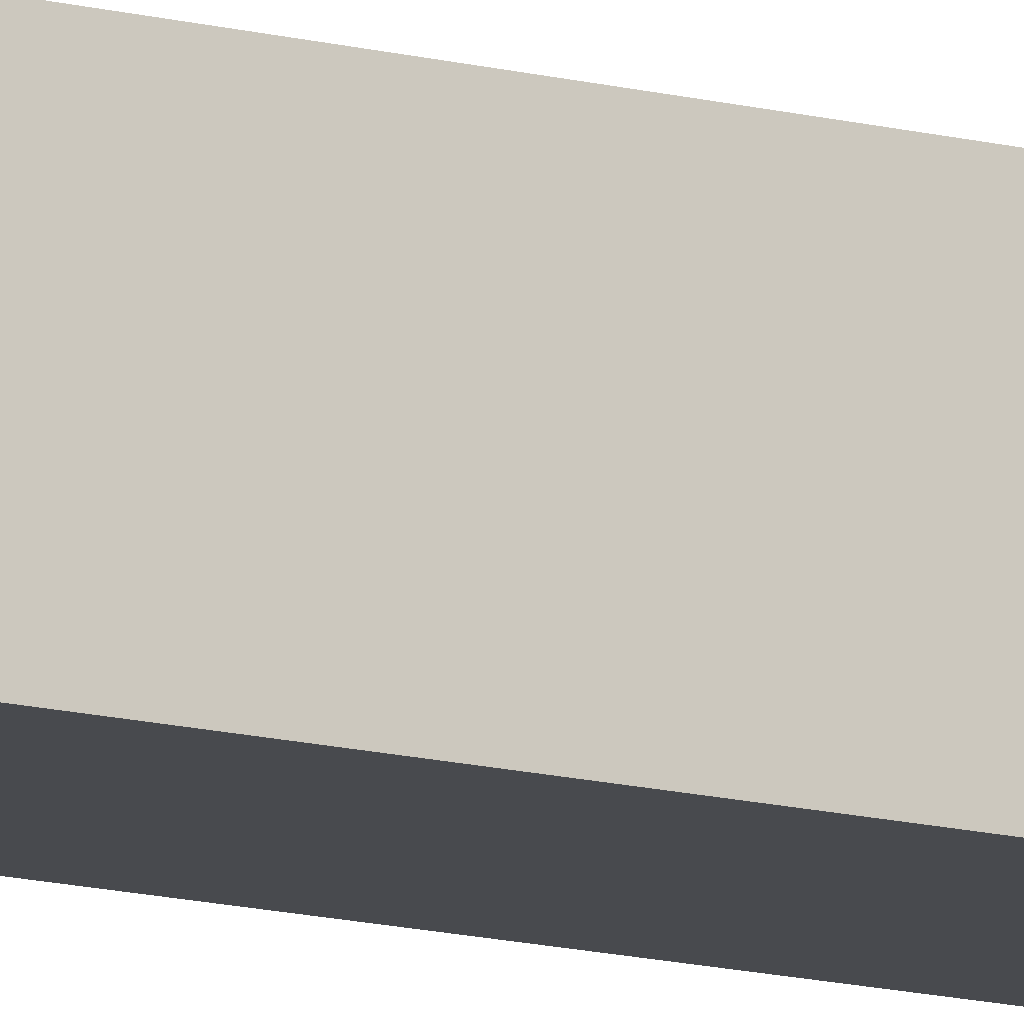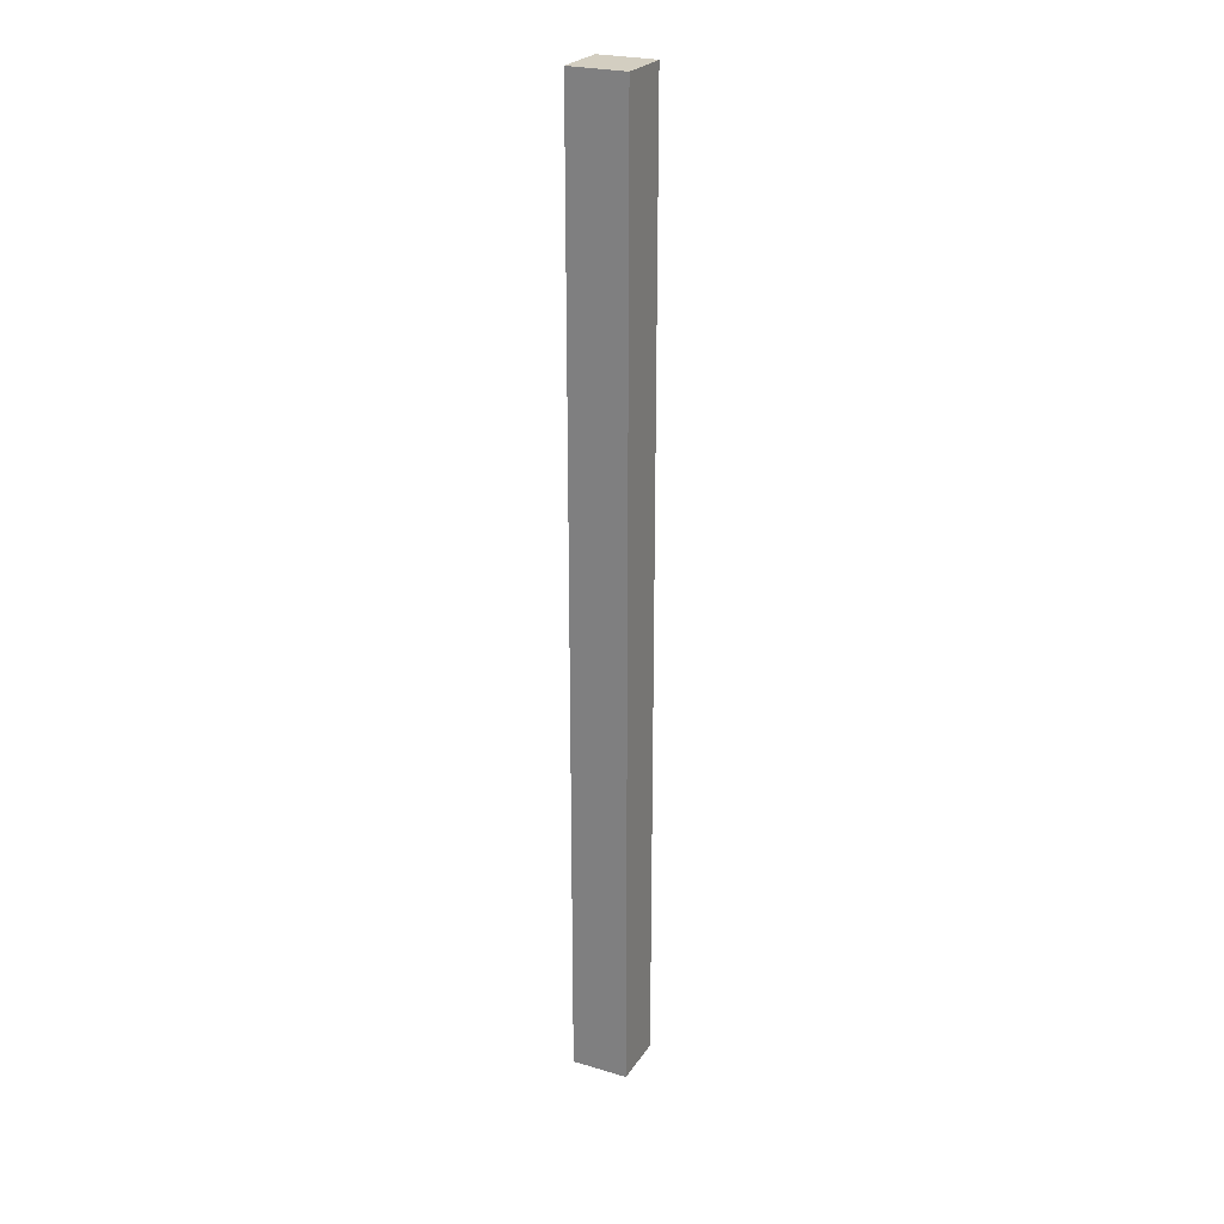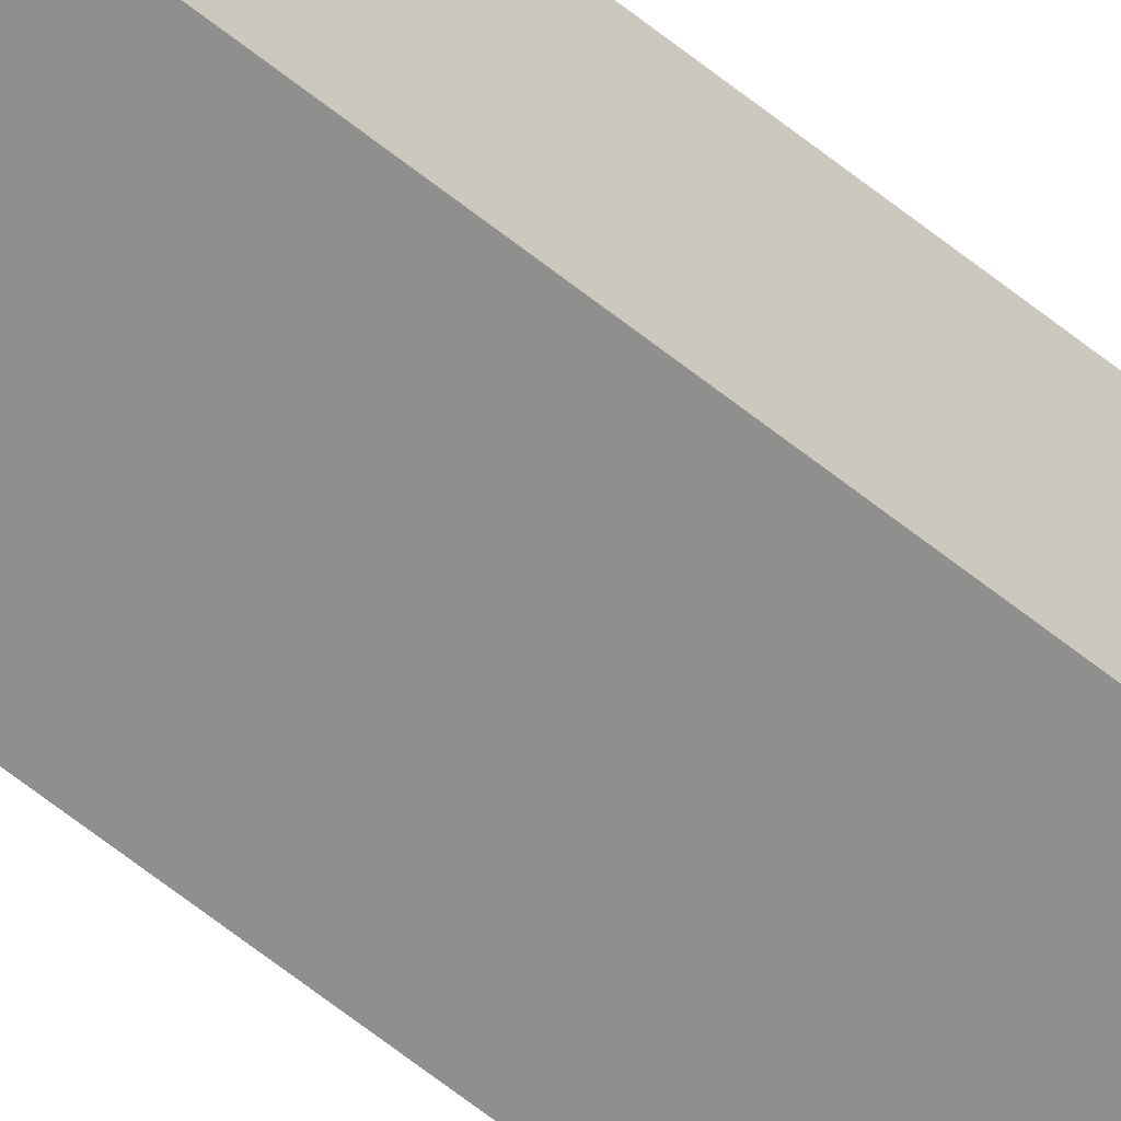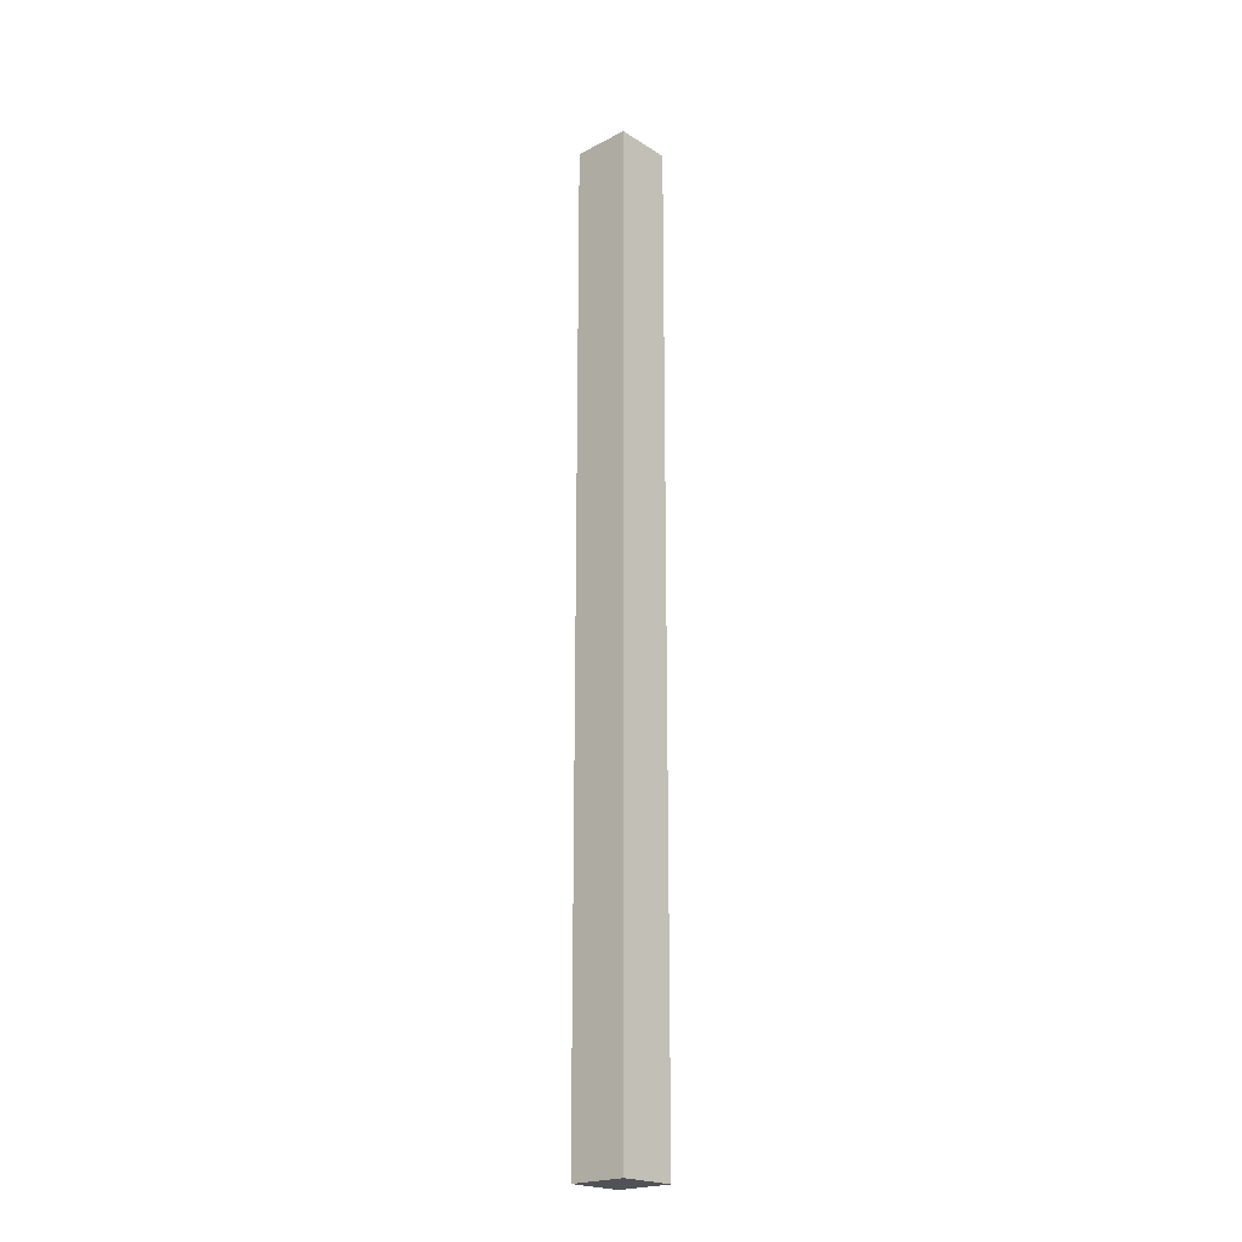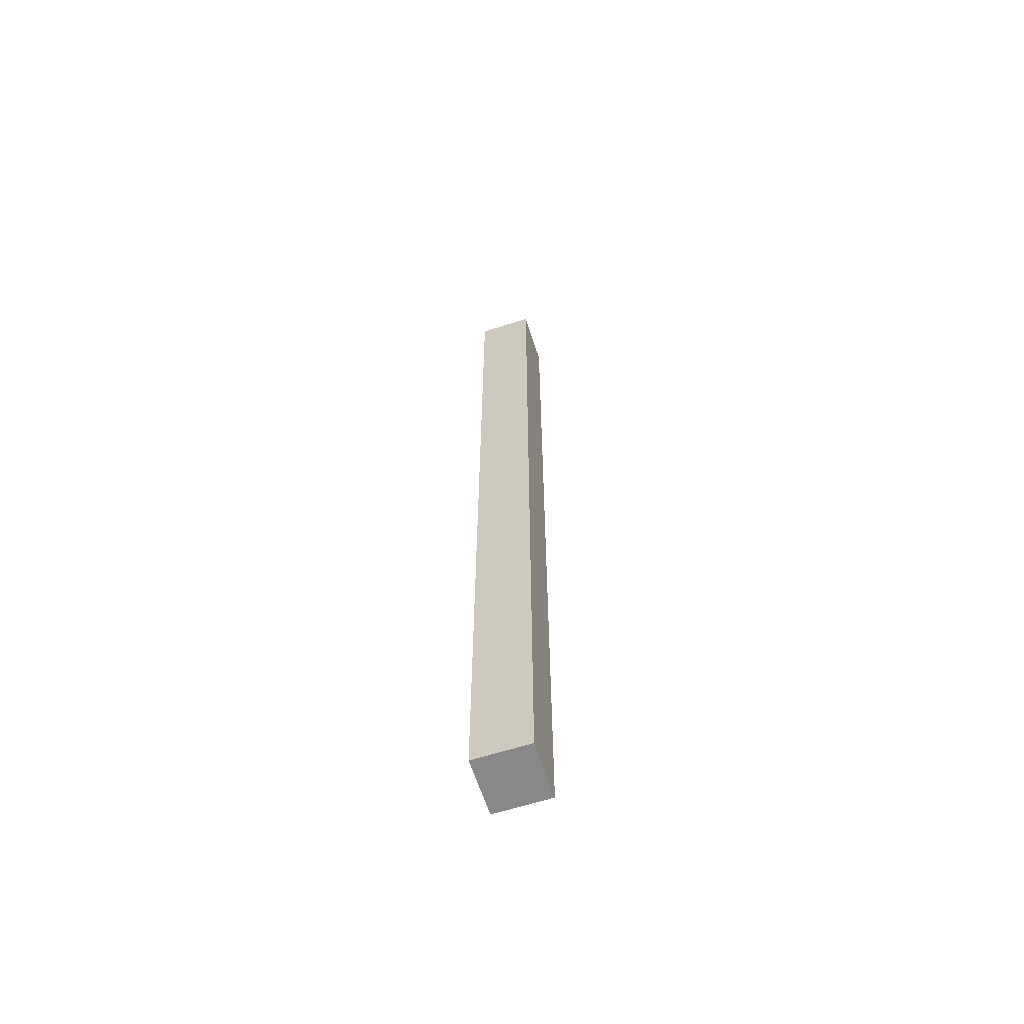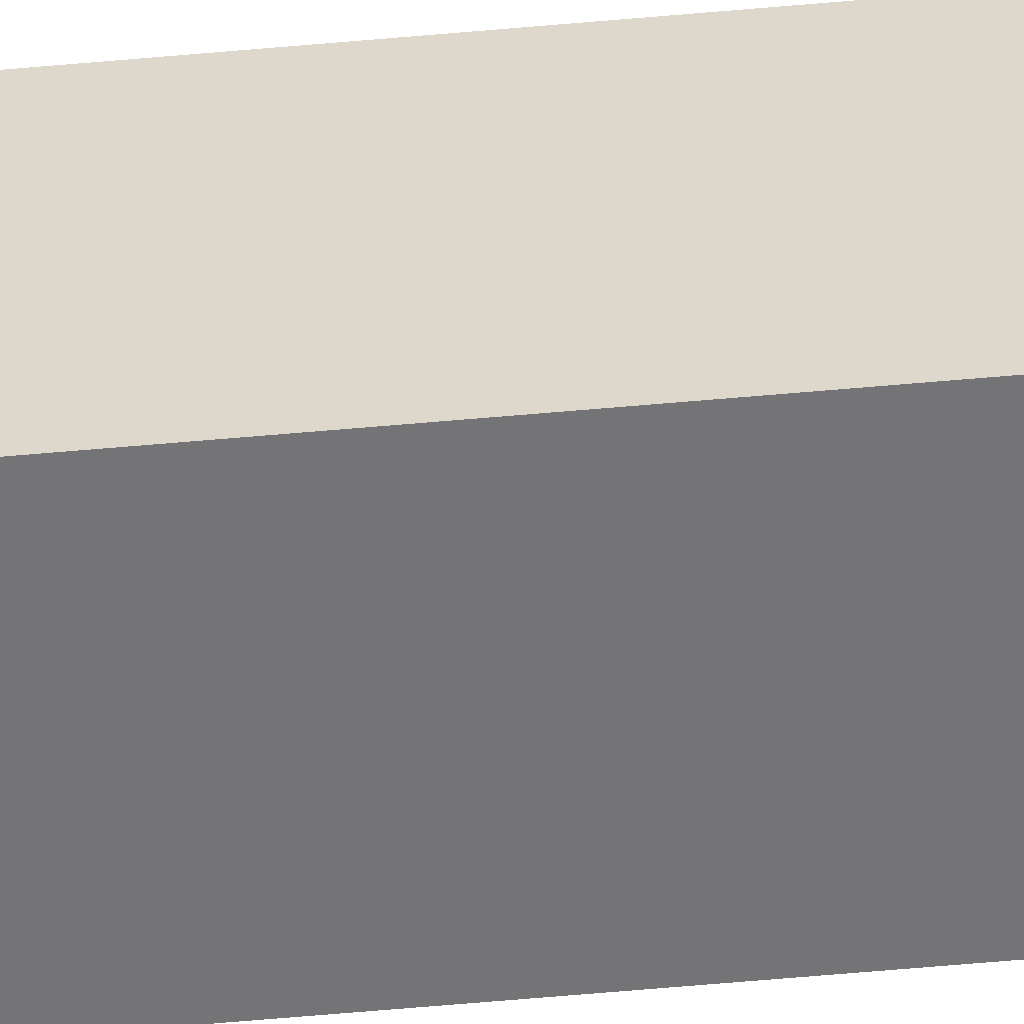
<metadata>
{"format":"obj","ext":"obj","renderer":"f3d","projection":"perspective","resolution":1024,"background":"white","views":[{"elev":-12.9,"azim":58.1,"up":"+Z"},{"elev":25.0,"azim":-64.3,"up":"+Y"},{"elev":-65.1,"azim":-128.6,"up":"+Z"},{"elev":-21.5,"azim":-47.6,"up":"+Y"},{"elev":-62.9,"azim":-162.1,"up":"+Y"},{"elev":-56.3,"azim":-84.5,"up":"+Z"}]}
</metadata>
<code>
g pb_Mesh232500
v -0 0 0
v -0.1456 0 0
v -0 2.5 0
v -0.1456 2.5 0
v -0.1456 0 0
v -0.1456 0 -0.148
v -0.1456 2.5 0
v -0.1456 2.5 -0.148
v -0.1456 0 -0.148
v -0 0 -0.148
v -0.1456 2.5 -0.148
v -0 2.5 -0.148
v -0 0 -0.148
v -0 0 0
v -0 2.5 -0.148
v -0 2.5 0
v -0 2.5 0
v -0.1456 2.5 0
v -0 2.5 -0.148
v -0.1456 2.5 -0.148
v -0 0 -0.148
v -0.1456 0 -0.148
v -0 0 0
v -0.1456 0 0
g pb_Mesh232500_0
f 3 2 1
f 3 4 2
f 7 6 5
f 7 8 6
f 11 10 9
f 11 12 10
f 15 14 13
f 15 16 14
f 19 18 17
f 19 20 18
f 23 22 21
f 23 24 22

</code>
